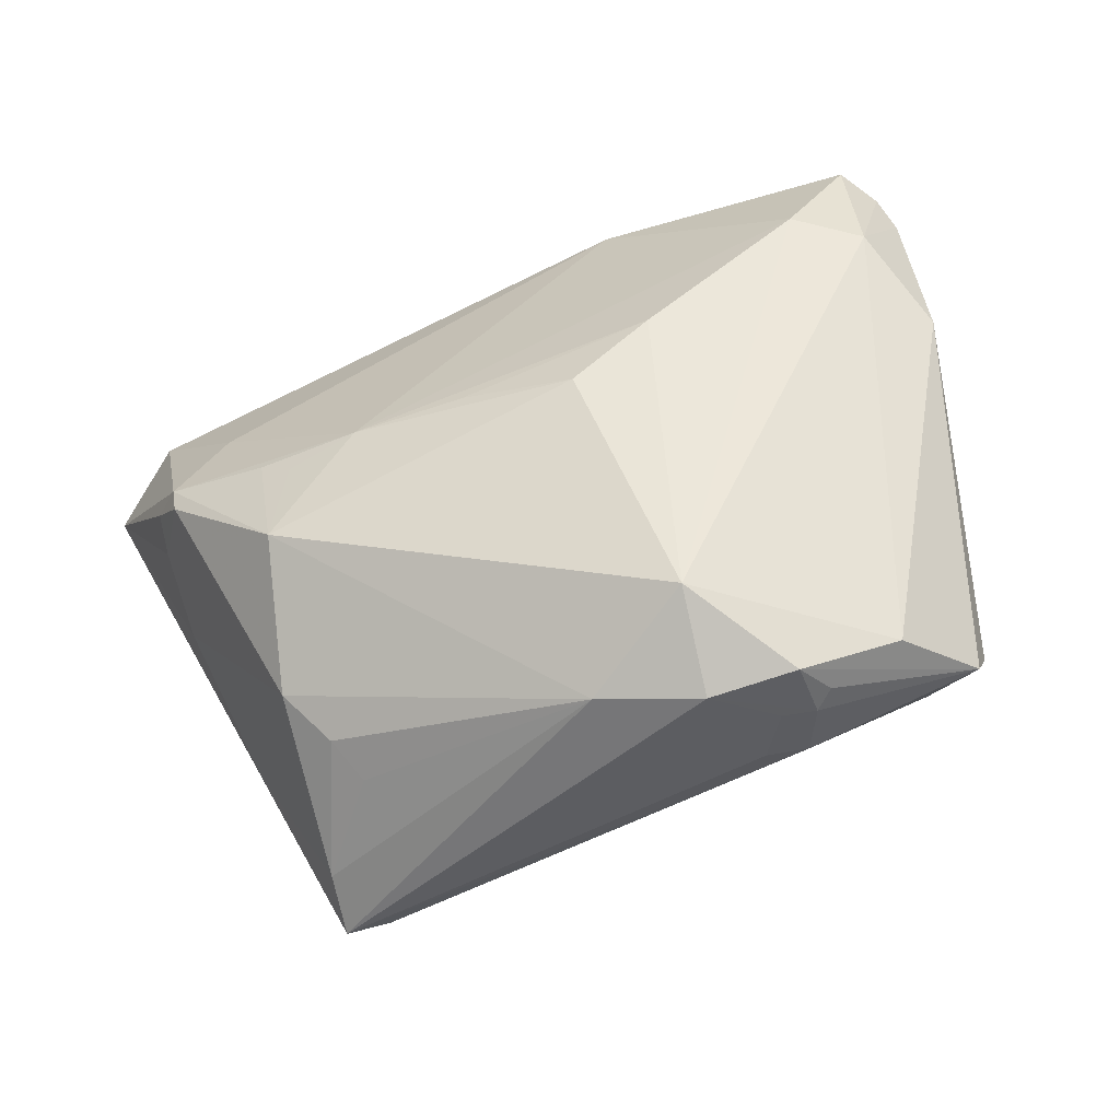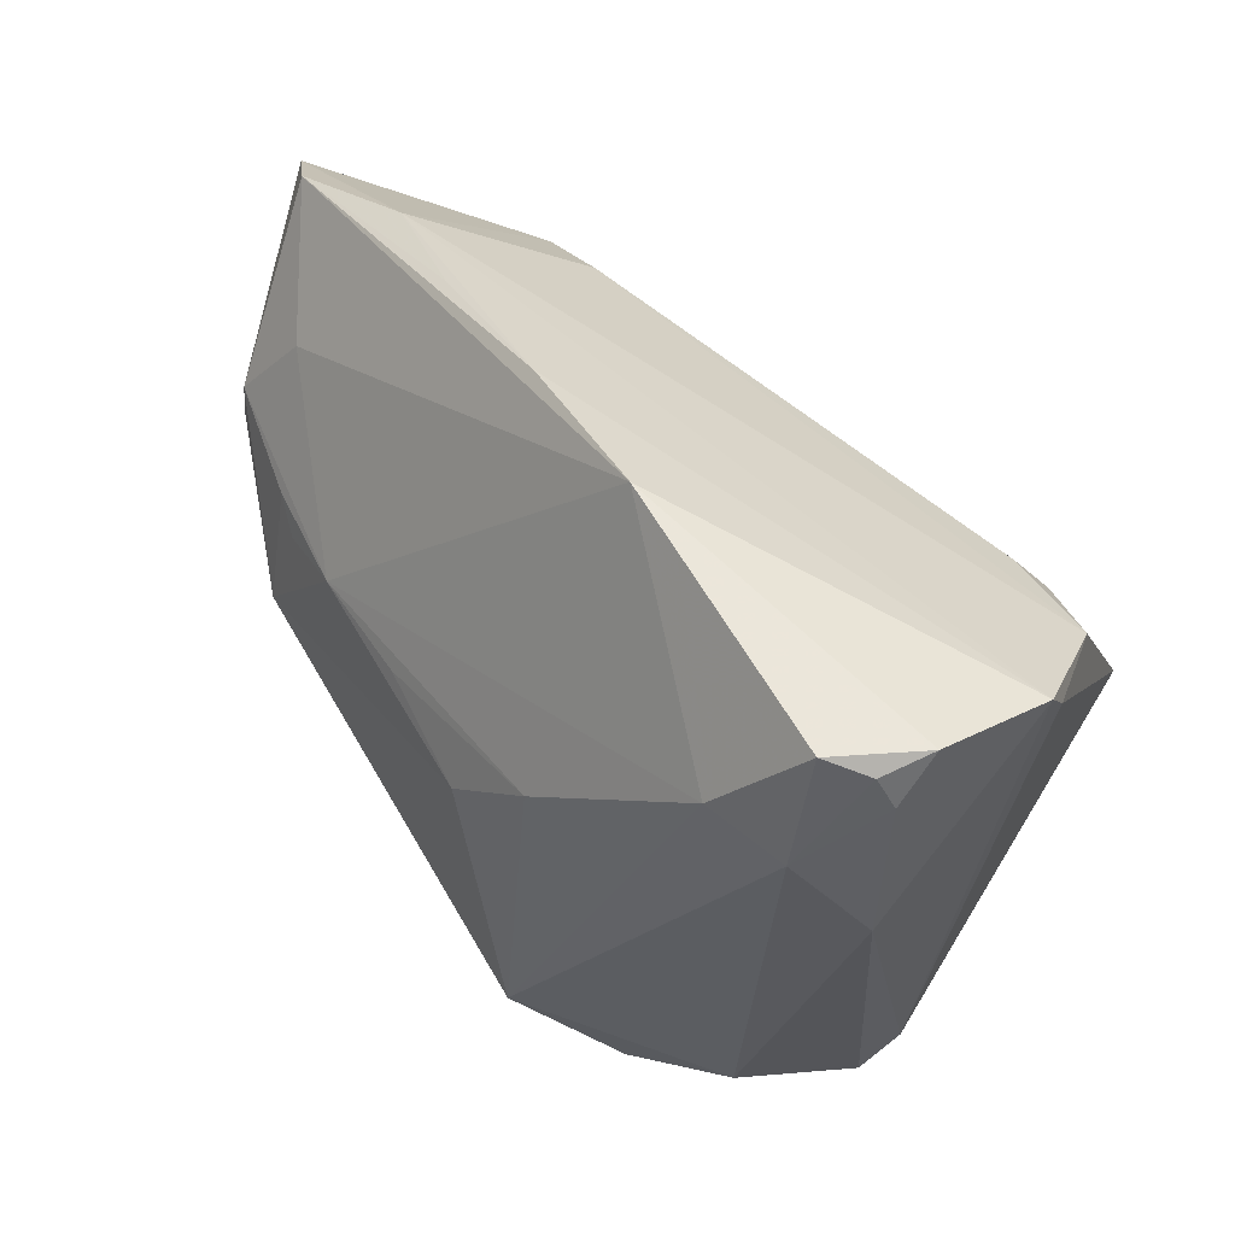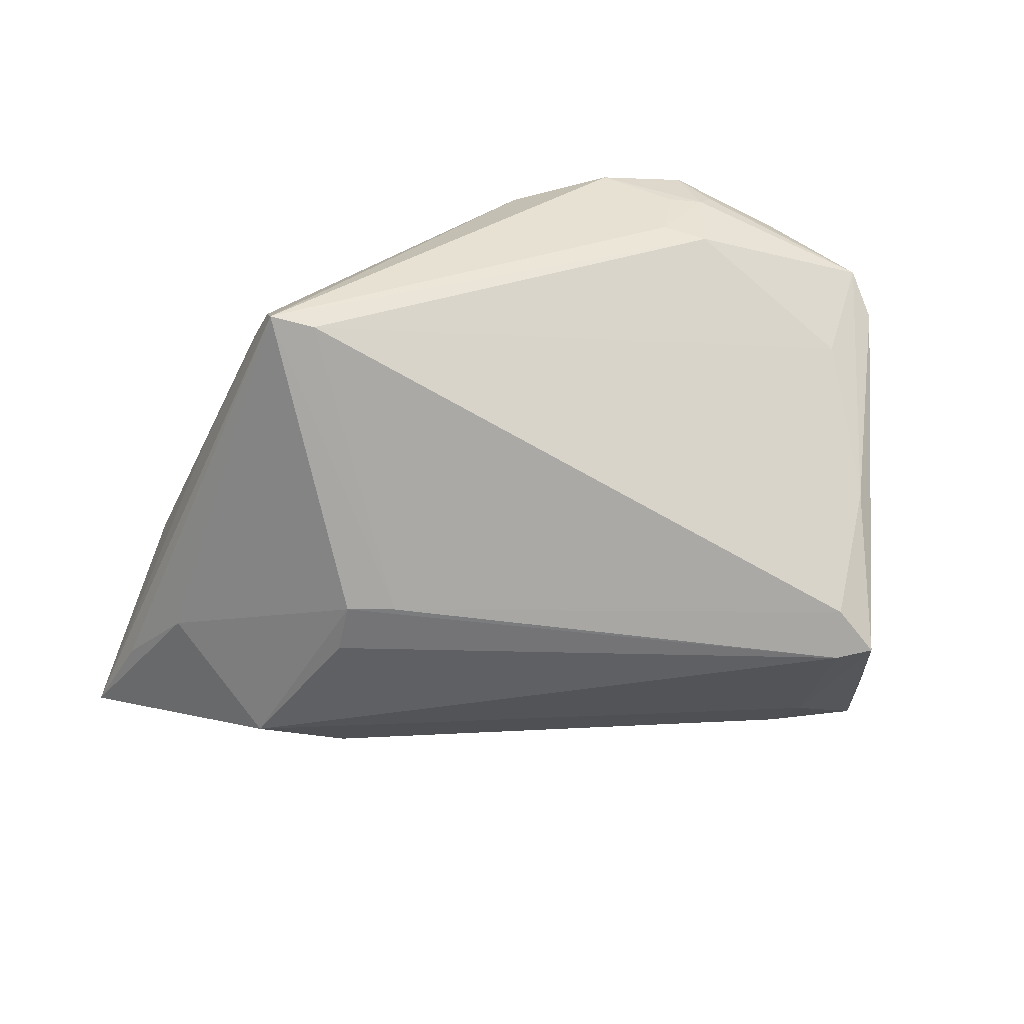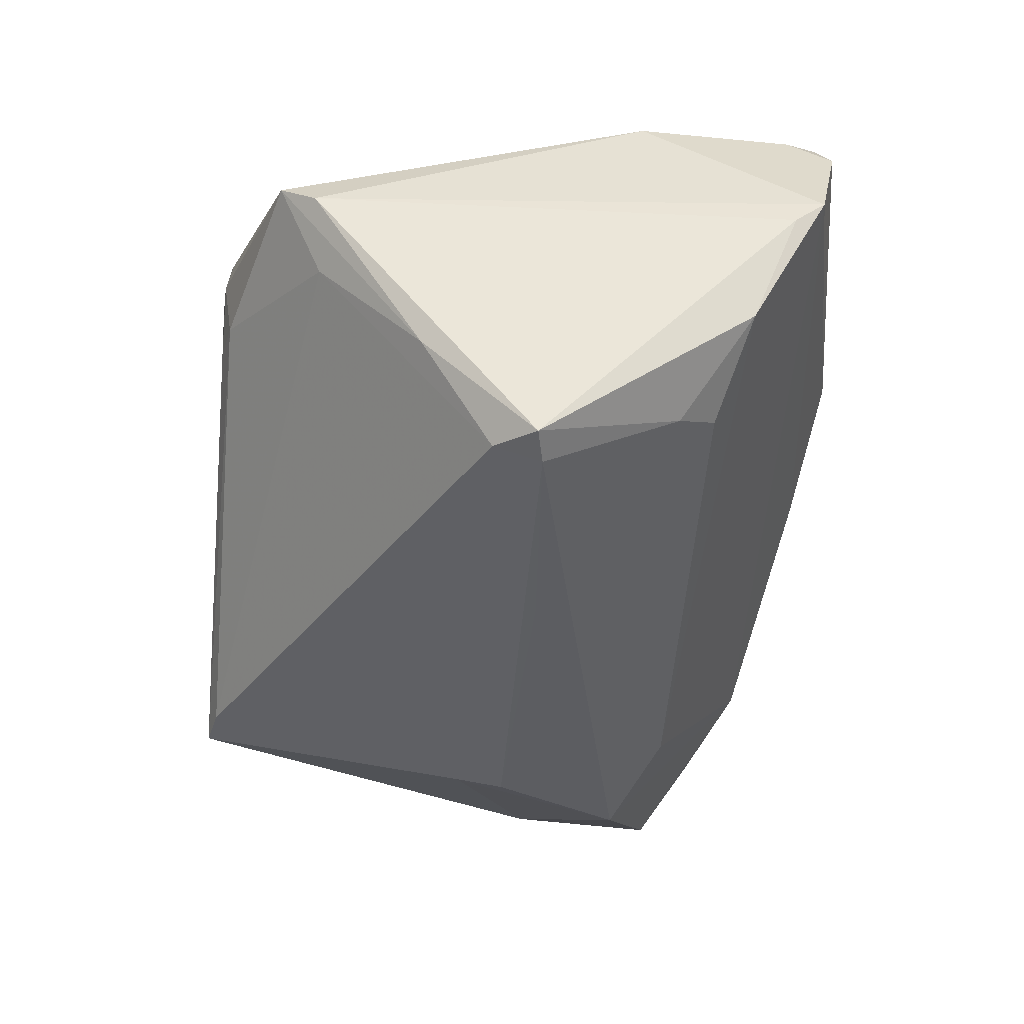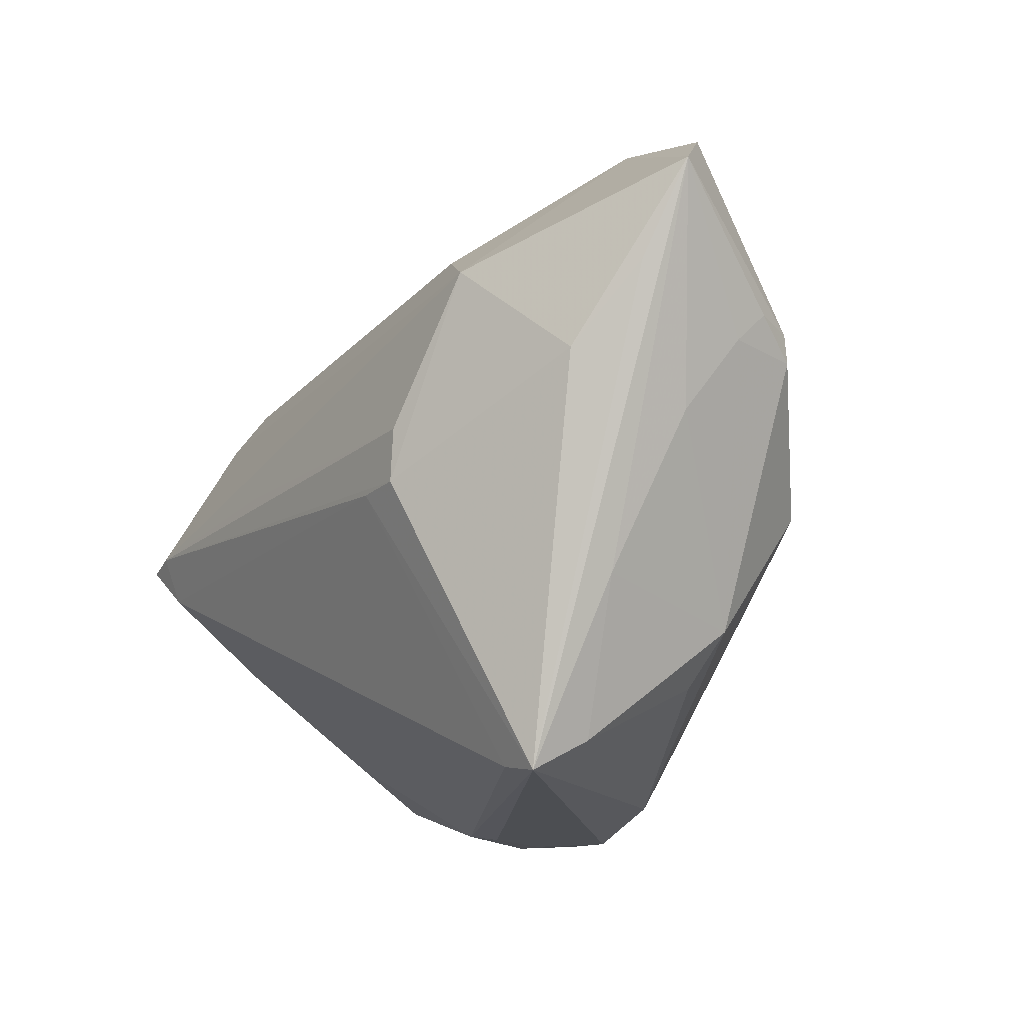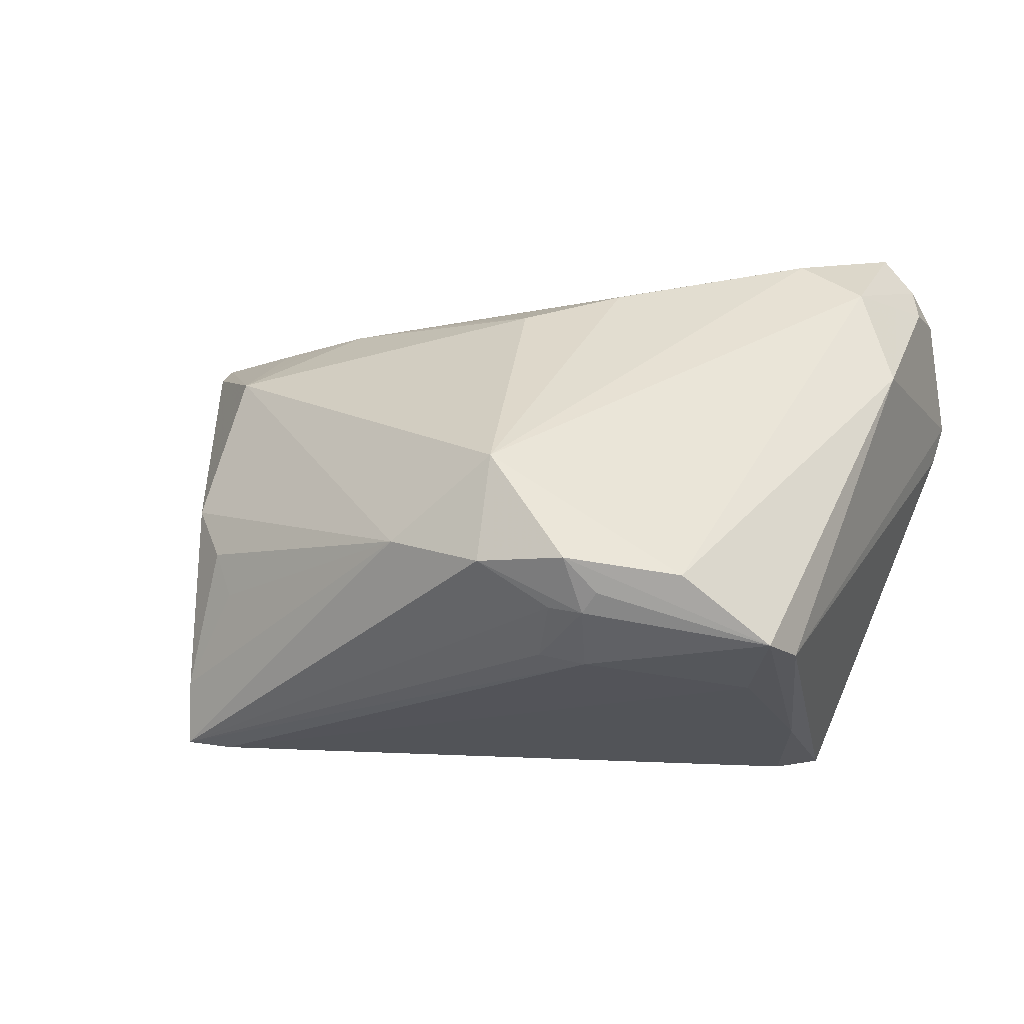
<metadata>
{"format":"obj","ext":"obj","renderer":"f3d","projection":"perspective","resolution":1024,"background":"white","views":[{"elev":46.5,"azim":-10.6,"up":"+Z"},{"elev":47.5,"azim":38.0,"up":"+Y"},{"elev":-55.5,"azim":-5.8,"up":"+Z"},{"elev":-43.3,"azim":81.1,"up":"+Z"},{"elev":-13.0,"azim":-123.2,"up":"+Y"},{"elev":32.2,"azim":16.7,"up":"+Z"}]}
</metadata>
<code>
v 0.004132 -0.0429 0.02031
v 0.04221 -0.003844 -0.03151
v -0.008161 -0.0391 0.01842
v -0.0423 -0.02113 0.005563
v -0.03735 -0.0276 0.003674
v -0.01561 0.0061 0.02477
v 0.05146 0.02771 0.001826
v -0.04141 -0.005615 0.01735
v 0.04524 0.03412 0.02513
v 0.01471 -0.0425 0.02255
v 0.04069 0.03676 0.02824
v -0.05257 0.002436 -0.007738
v 0.03907 -0.0366 0.01072
v 0.03708 0.0146 -0.02177
v -0.02006 -0.004585 -0.03199
v -0.03292 -0.03813 -0.02007
v -0.06078 0.02984 -0.01313
v 0.04602 0.01012 0.0239
v 0.04013 -0.01777 -0.0162
v 0.0108 0.001011 -0.03181
v -0.02913 0.007393 0.02009
v 0.008201 0.009053 0.03114
v 0.03942 0.0214 0.02992
v 0.04825 0.03512 0.0195
v -0.02606 -0.004032 -0.03202
v -0.05453 0.01151 -0.00126
v -0.04641 -0.01659 -0.01415
v 0.05191 0.03159 0.005123
v -0.03838 -0.03897 -0.01979
v 0.01185 -0.04235 0.007737
v 0.01724 -0.0429 0.01532
v 0.04669 0.02249 -0.01188
v -0.05258 0.01402 0.007514
v 0.02817 -0.03807 0.01975
v 0.03045 0.02515 0.03121
v -0.02681 0.00231 -0.0321
v 0.03582 -0.03065 -0.0005543
v 0.01738 -0.04158 0.006893
v 0.04167 -0.03218 0.006703
v -0.03697 0.03961 -0.004329
v 0.03777 -0.002599 -0.0321
v -0.02558 0.02523 -0.02334
v -0.05318 0.03589 -0.005737
v -0.007763 0.04262 0.008844
v -0.002748 0.001089 0.03026
v -0.04894 0.008656 -0.02149
v 0.01305 -0.0429 0.0153
v -0.02515 0.04049 0.002055
v 0.002982 -0.0335 0.02951
v -0.03931 -0.03522 -0.01272
v -0.04101 0.009301 0.01433
v 0.01879 -0.04219 0.01806
v 0.04688 0.02976 0.02381
v -0.03763 0.005995 0.01659
v 0.03428 0.01978 -0.01845
v -0.03675 0.0198 -0.02894
v -0.05589 0.01838 -0.01618
v 0.03743 -0.008528 -0.03005
v -0.05263 0.0105 0.007836
v -0.03413 -0.0316 0.0003682
v -0.0447 0.02353 0.00601
v 0.01016 0.04365 0.0163
v -0.05488 0.01509 0.002481
f 29 27 17
f 42 32 55
f 11 62 35
f 17 27 12
f 12 27 4
f 25 36 41
f 29 46 25
f 43 61 62
f 3 8 4
f 4 5 3
f 3 29 1
f 35 62 21
f 62 61 21
f 4 8 59
f 14 2 41
f 55 32 14
f 32 2 14
f 41 36 20
f 41 2 58
f 50 5 4
f 4 27 50
f 27 29 50
f 29 3 50
f 56 46 17
f 36 25 56
f 56 25 46
f 56 20 36
f 41 20 56
f 56 14 41
f 56 42 55
f 55 14 56
f 57 29 17
f 17 46 57
f 57 46 29
f 32 42 40
f 17 43 40
f 28 32 40
f 40 56 17
f 42 56 40
f 8 3 49
f 49 3 1
f 17 12 26
f 26 12 4
f 4 59 26
f 33 59 8
f 33 21 61
f 61 43 33
f 33 43 17
f 16 58 37
f 19 58 2
f 13 37 19
f 19 37 58
f 15 25 41
f 41 58 15
f 15 58 16
f 16 29 15
f 29 25 15
f 7 32 28
f 7 2 32
f 24 53 28
f 28 62 24
f 62 11 24
f 60 3 5
f 5 50 60
f 60 50 3
f 44 43 62
f 44 62 28
f 28 40 44
f 1 29 47
f 29 30 47
f 13 52 31
f 31 47 30
f 1 47 31
f 18 34 13
f 28 53 18
f 45 21 8
f 8 49 45
f 17 26 63
f 63 26 59
f 63 33 17
f 59 33 63
f 51 33 8
f 21 33 51
f 16 37 38
f 38 37 13
f 38 29 16
f 38 30 29
f 13 31 38
f 38 31 30
f 39 19 2
f 2 7 39
f 13 19 39
f 39 7 28
f 28 18 39
f 39 18 13
f 9 24 11
f 53 24 9
f 48 40 43
f 43 44 48
f 48 44 40
f 34 49 10
f 10 49 1
f 10 52 13
f 13 34 10
f 1 31 10
f 10 31 52
f 23 49 34
f 34 18 23
f 35 49 23
f 23 18 53
f 23 11 35
f 53 9 23
f 23 9 11
f 35 21 22
f 22 49 35
f 22 45 49
f 8 21 54
f 54 51 8
f 21 51 54
f 21 45 6
f 6 22 21
f 45 22 6

</code>
